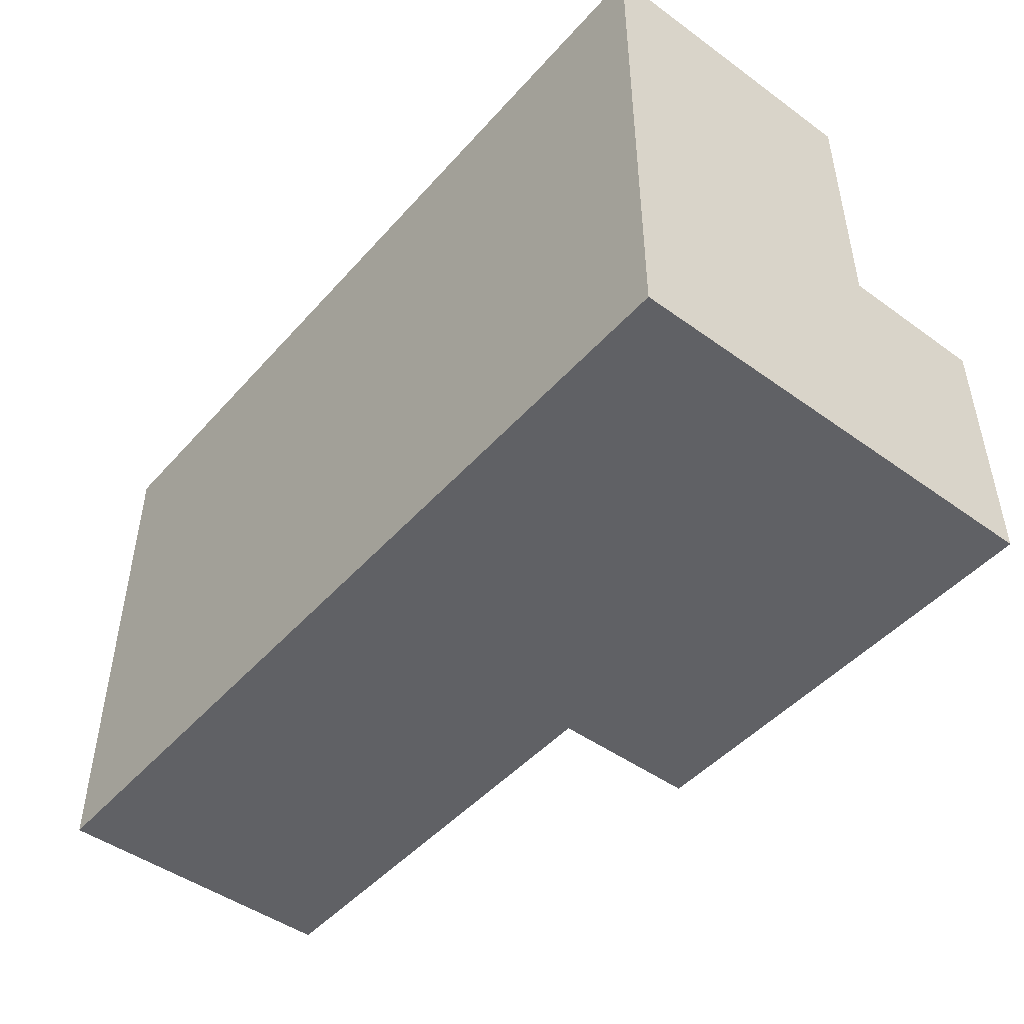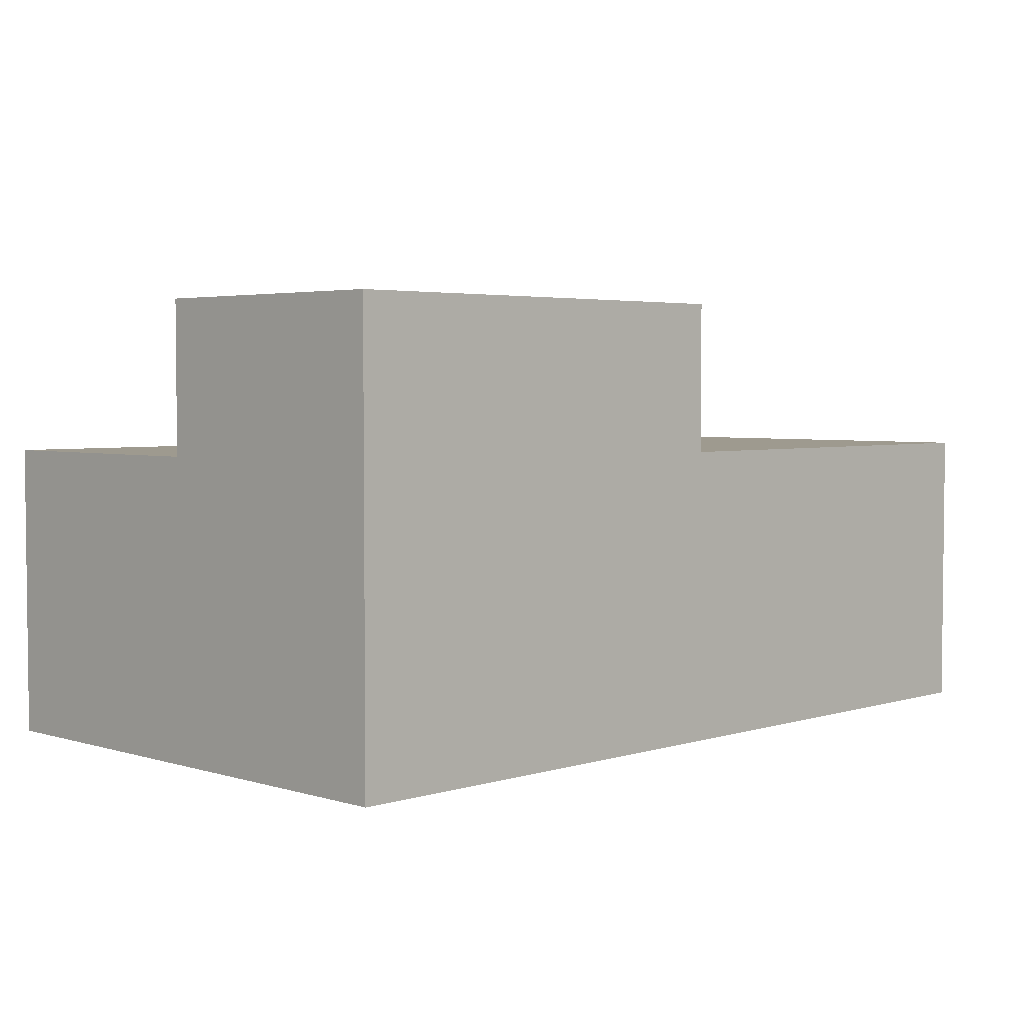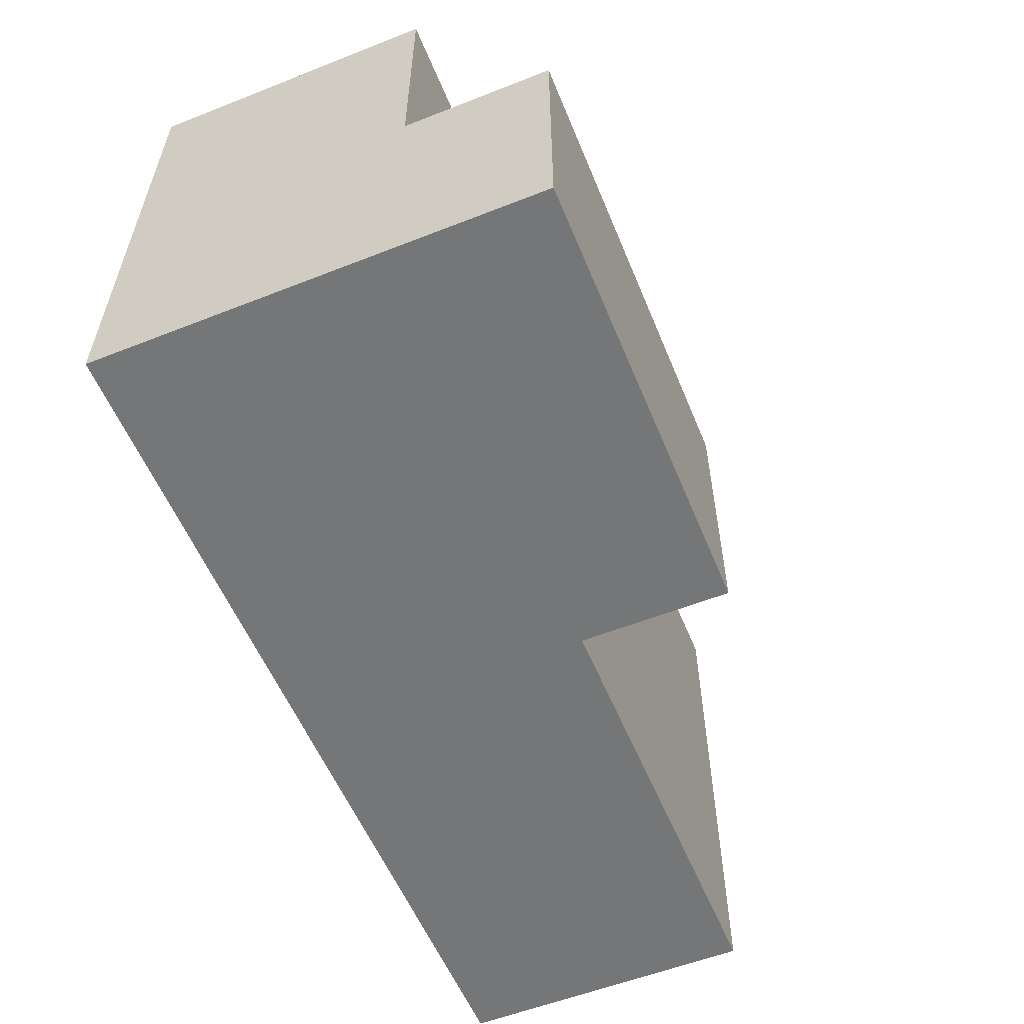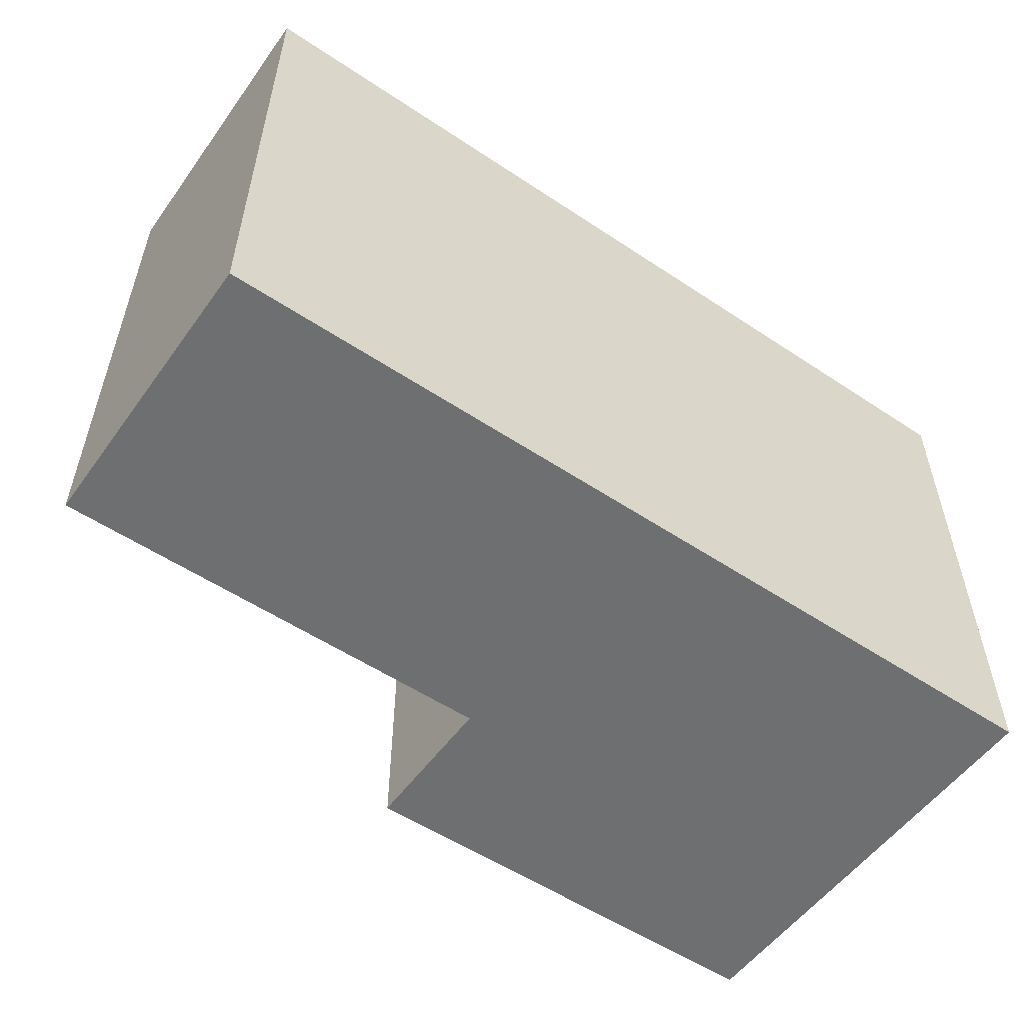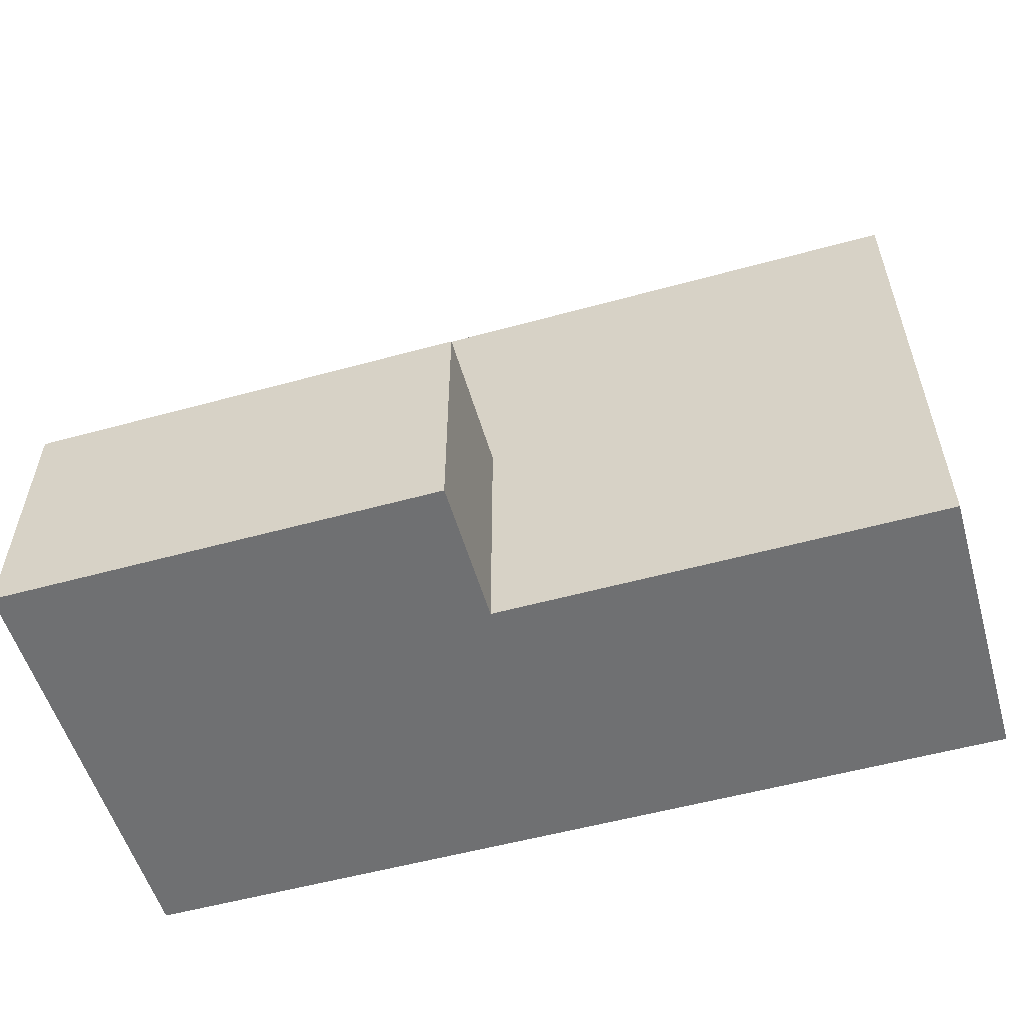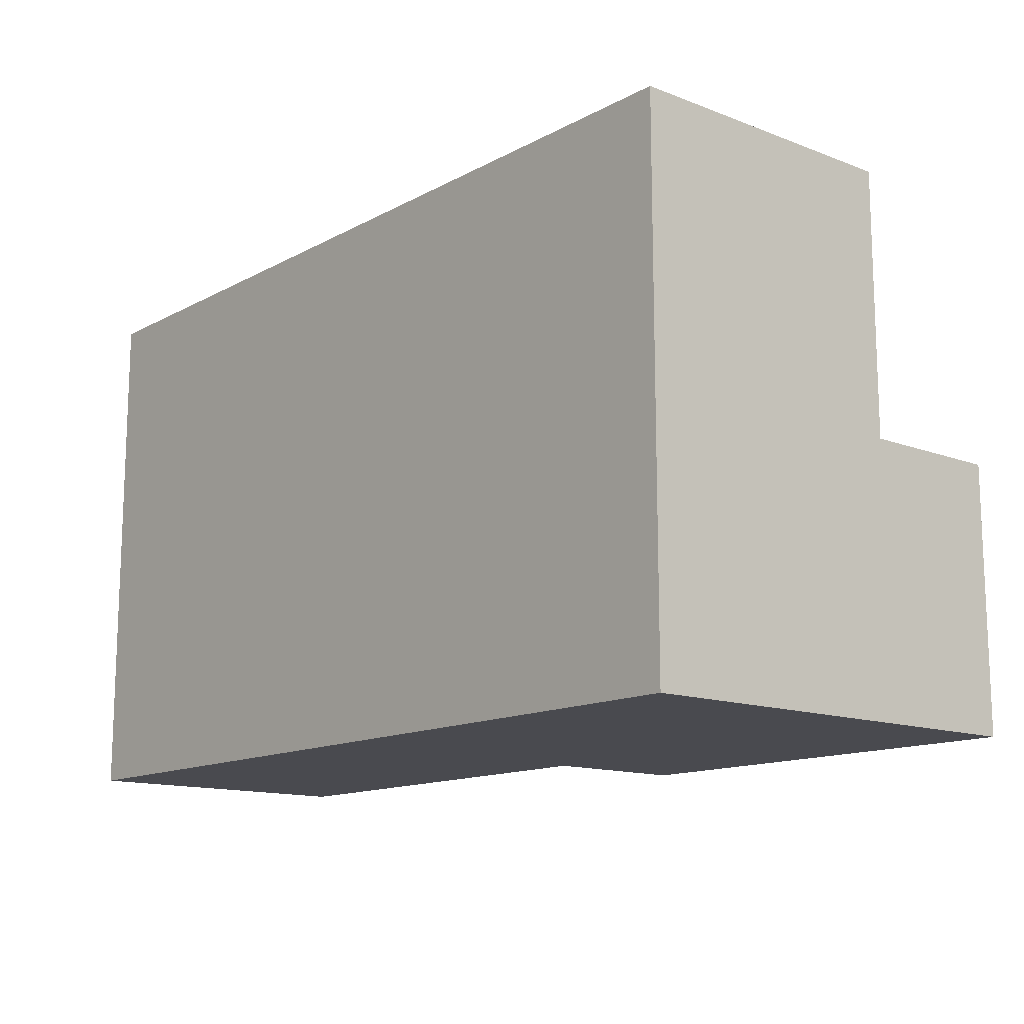
<metadata>
{"format":"obj","ext":"obj","renderer":"f3d","projection":"perspective","resolution":1024,"background":"white","views":[{"elev":-47.3,"azim":-129.2,"up":"+Y"},{"elev":3.7,"azim":-45.2,"up":"+Z"},{"elev":-56.8,"azim":-67.7,"up":"+Y"},{"elev":-54.5,"azim":144.8,"up":"+Y"},{"elev":-54.9,"azim":16.2,"up":"+Y"},{"elev":-13.5,"azim":-130.3,"up":"+Y"}]}
</metadata>
<code>
v  -51.94 -22.42 0
v  -51.94 10.1 0
v  2.439 10.1 0
v  2.439 -22.42 0
v  56.82 10.1 0
v  56.82 -22.42 0
v  -51.94 42.62 0
v  2.439 42.62 0
v  56.82 42.62 0
v  -51.94 -22.42 53.69
v  2.439 -22.42 53.69
v  2.439 10.1 53.69
v  -51.94 10.1 53.69
v  2.439 -22.42 35.67
v  56.82 -22.42 35.67
v  56.82 10.1 35.67
v  2.439 10.1 35.67
v  -51.94 10.1 35.67
v  2.439 42.62 35.67
v  -51.94 42.62 35.67
v  56.82 42.62 35.67
v  2.439 -22.42 17.84
v  -51.94 -22.42 17.84
v  56.82 -22.42 17.84
v  -51.94 -22.42 35.67
v  56.82 10.1 17.84
v  56.82 42.62 17.84
v  2.439 42.62 17.84
v  -51.94 42.62 17.84
v  -51.94 10.1 17.84
o Box001
g Box001
f 1 2 3
f 3 4 1
f 4 3 5
f 5 6 4
f 2 7 8
f 8 3 2
f 3 8 9
f 9 5 3
f 10 11 12
f 12 13 10
f 14 15 16
f 16 17 14
f 18 17 19
f 19 20 18
f 17 16 21
f 21 19 17
f 1 4 22
f 22 23 1
f 4 6 24
f 24 22 4
f 23 22 14
f 14 25 23
f 22 24 15
f 15 14 22
f 6 5 26
f 26 24 6
f 5 9 27
f 27 26 5
f 24 26 16
f 16 15 24
f 26 27 21
f 21 16 26
f 9 8 28
f 28 27 9
f 8 7 29
f 29 28 8
f 27 28 19
f 19 21 27
f 28 29 20
f 20 19 28
f 7 2 30
f 30 29 7
f 2 1 23
f 23 30 2
f 29 30 18
f 18 20 29
f 30 23 25
f 25 18 30
f 25 14 11
f 11 10 25
f 14 17 12
f 12 11 14
f 17 18 13
f 13 12 17
f 18 25 10
f 10 13 18

</code>
